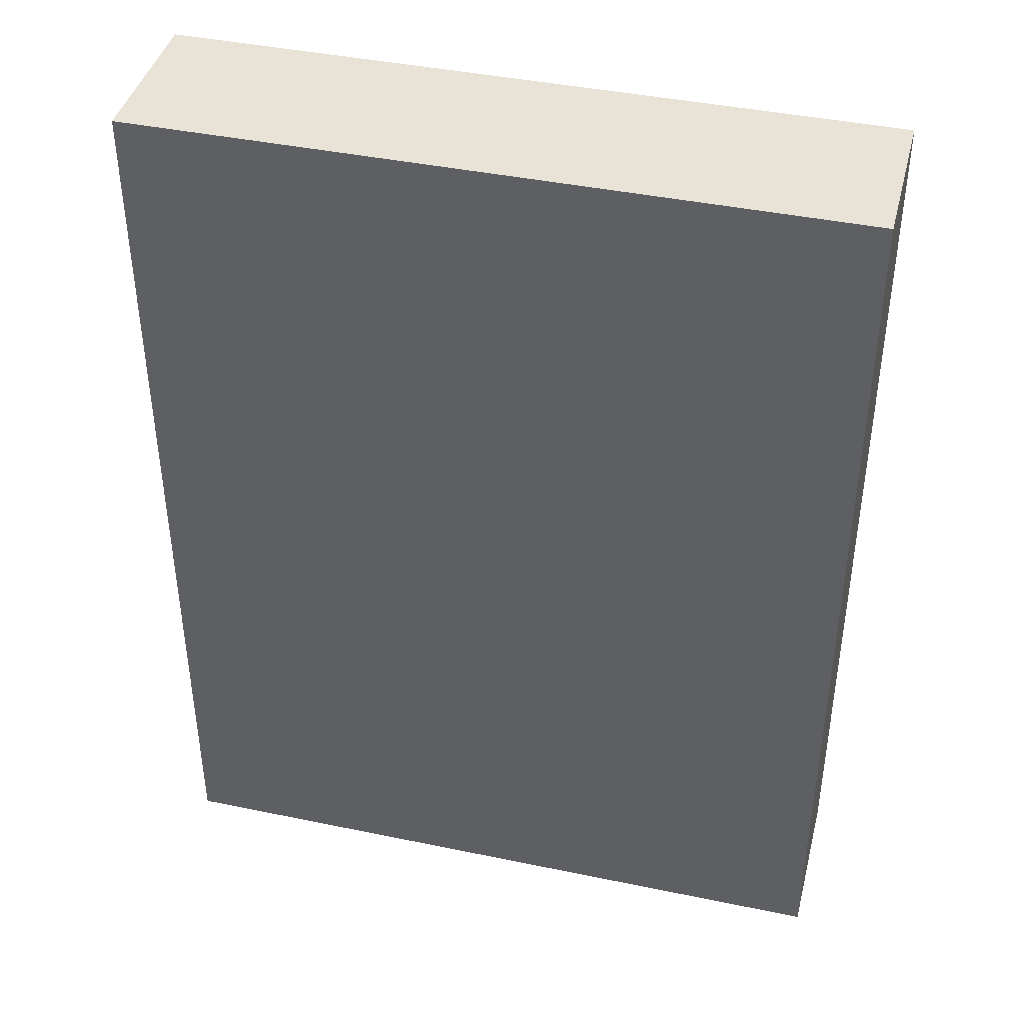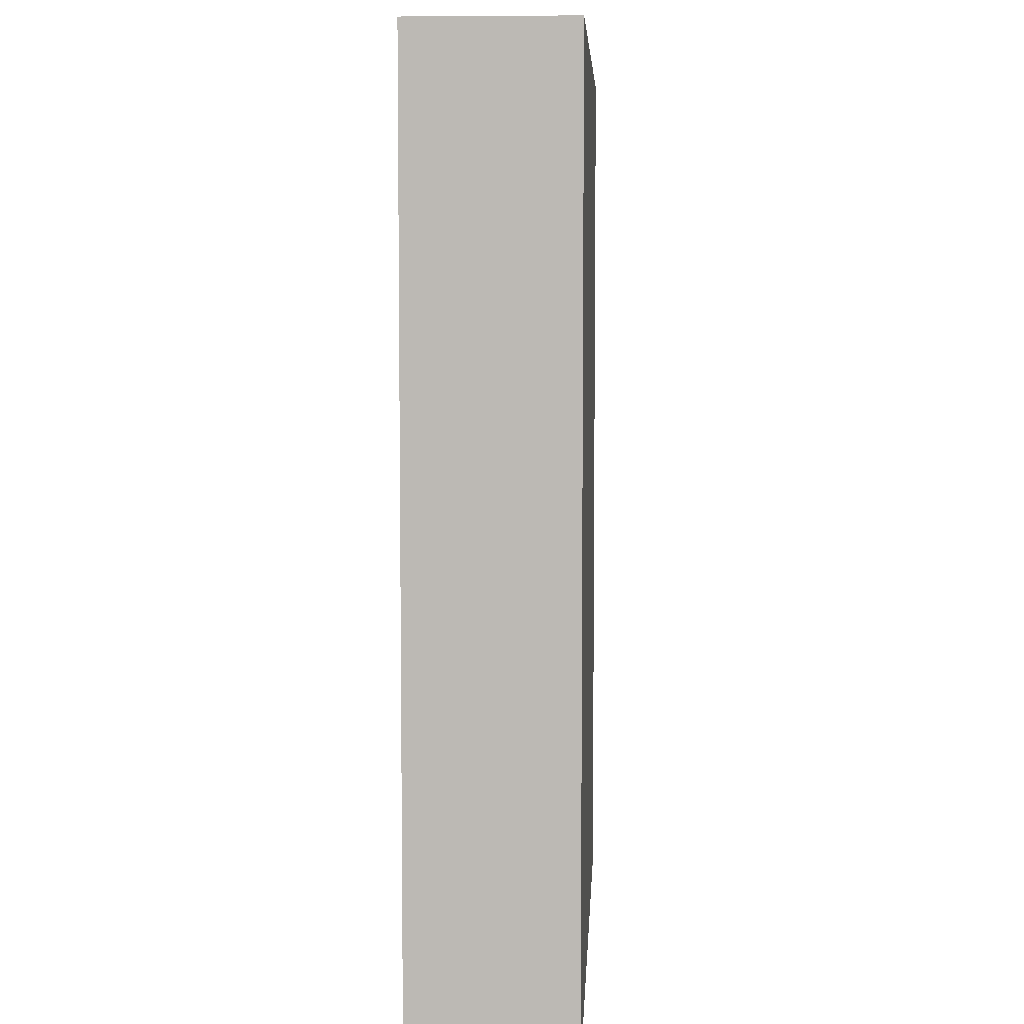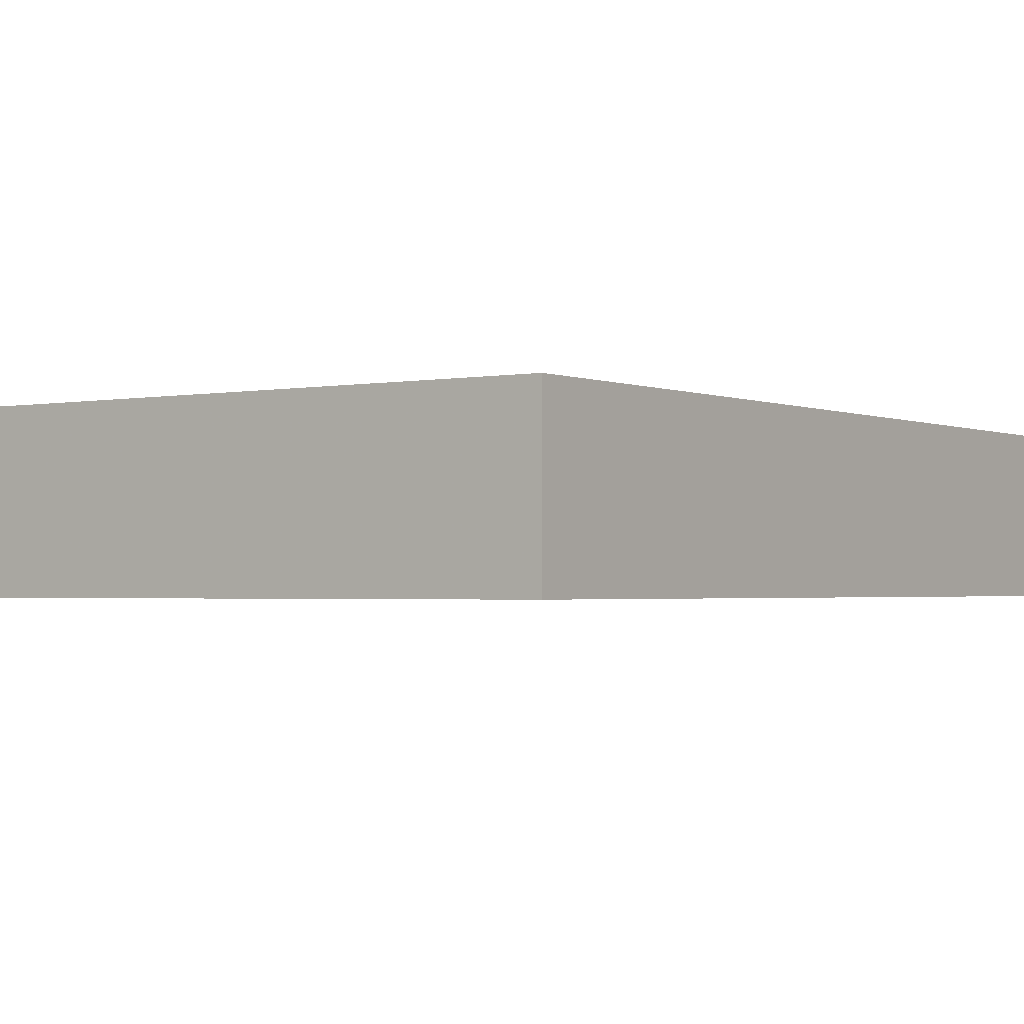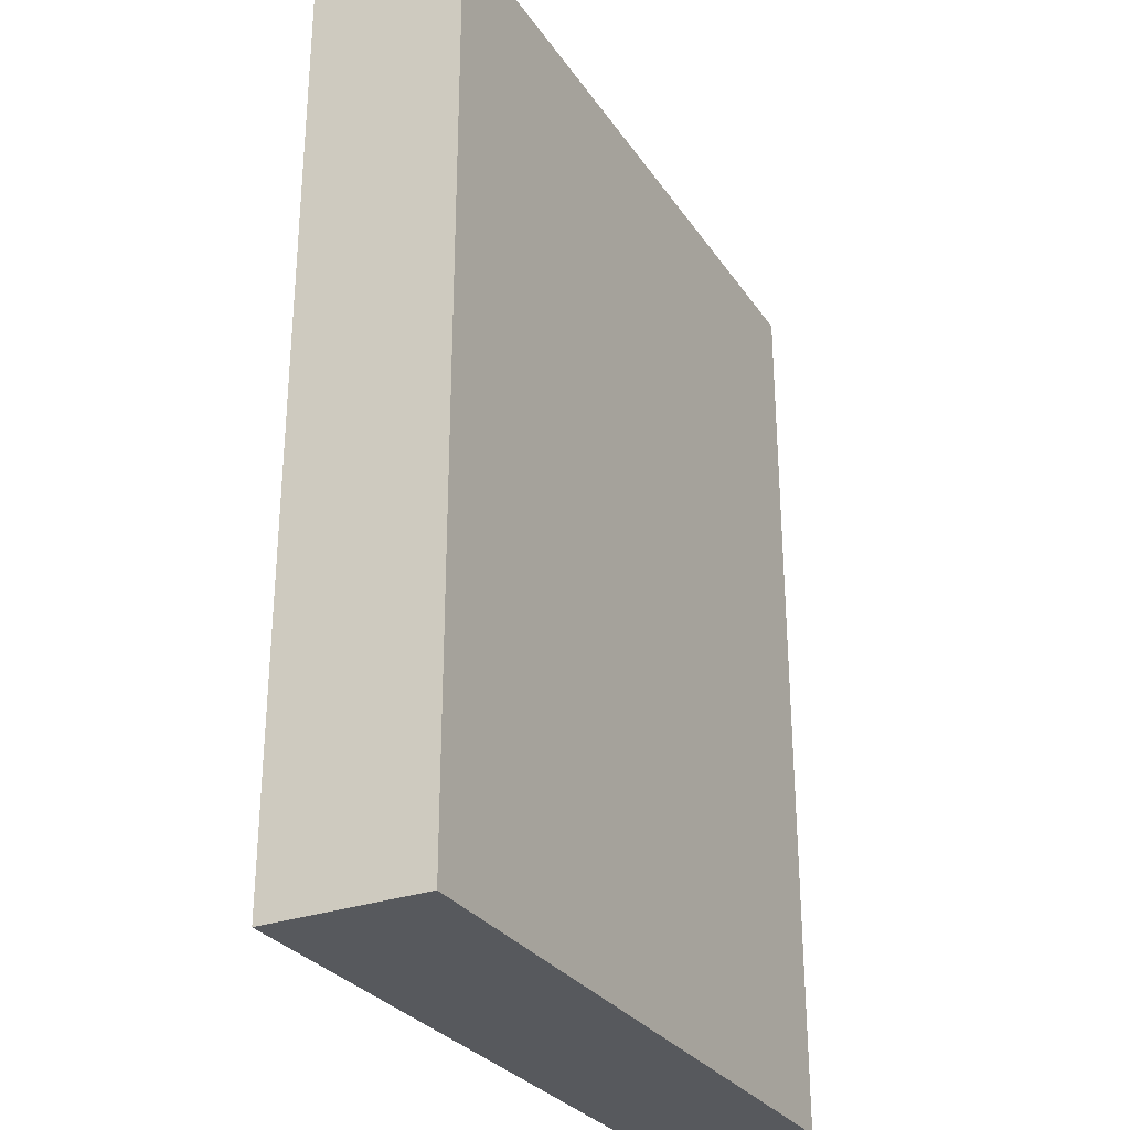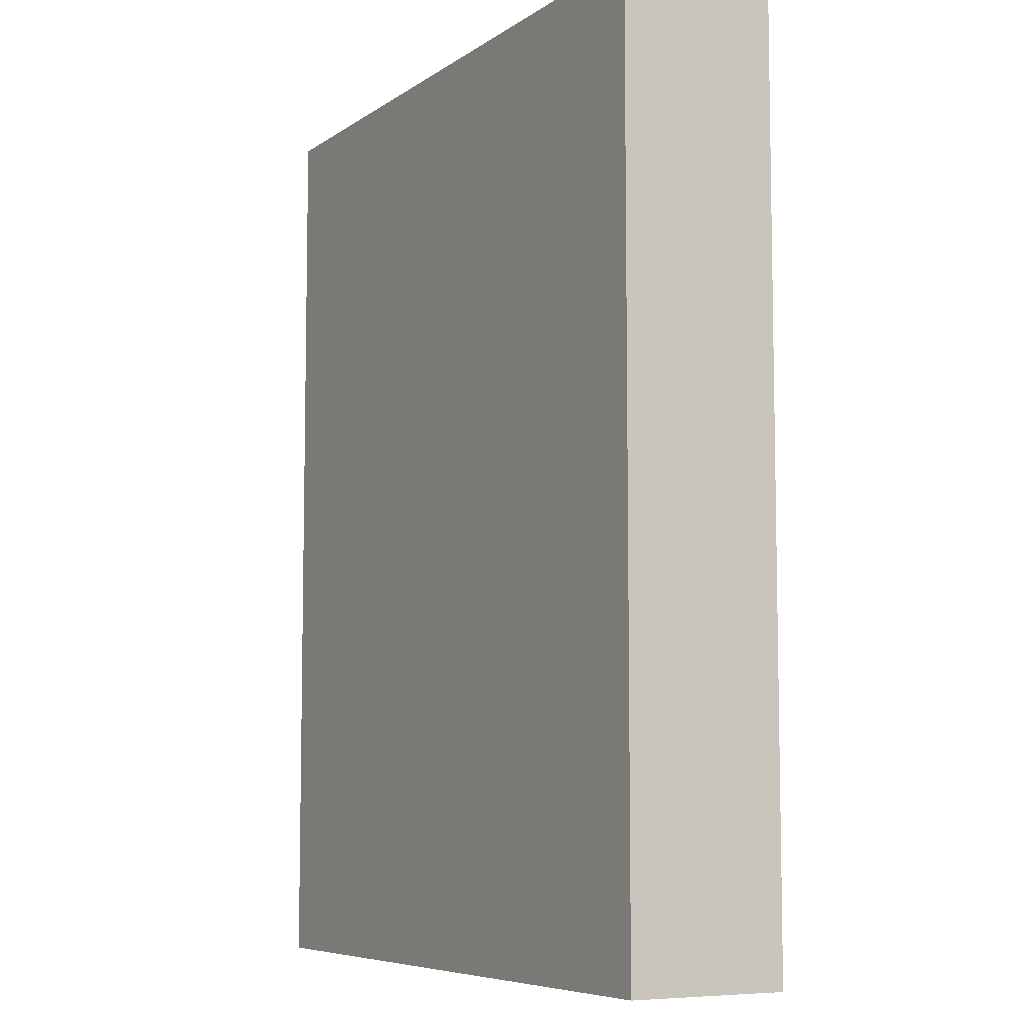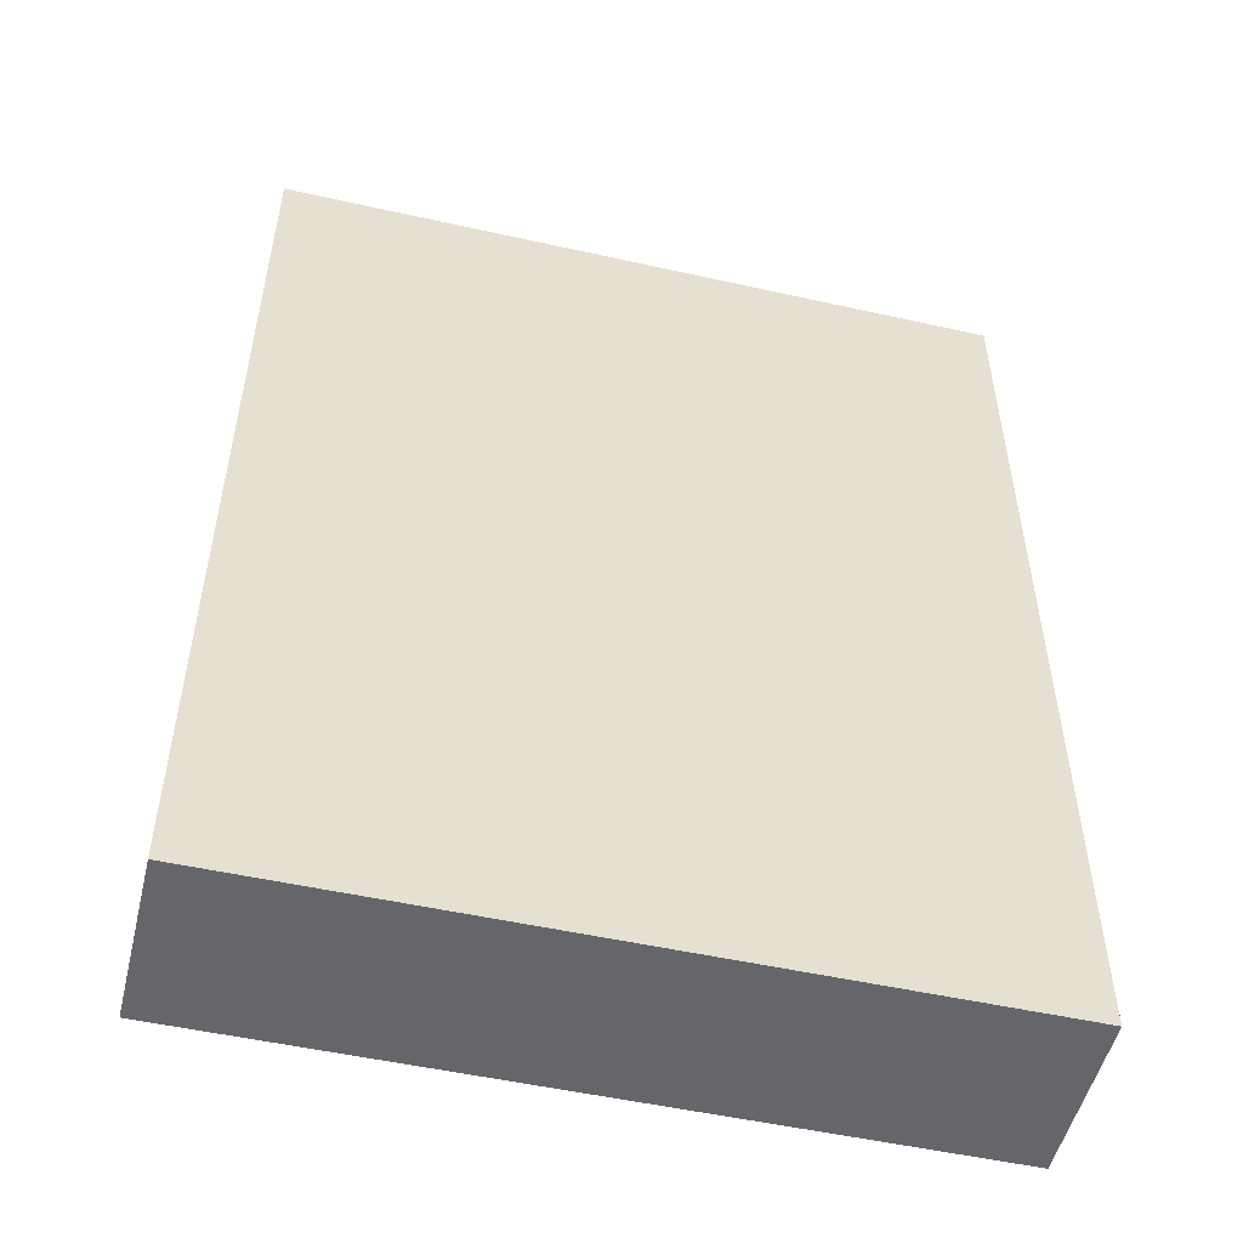
<metadata>
{"format":"obj","ext":"obj","renderer":"f3d","projection":"perspective","resolution":1024,"background":"white","views":[{"elev":41.7,"azim":-165.9,"up":"+Y"},{"elev":6.0,"azim":-87.0,"up":"+Y"},{"elev":-1.8,"azim":35.0,"up":"+Z"},{"elev":-29.3,"azim":-62.3,"up":"+Y"},{"elev":-7.1,"azim":60.7,"up":"+Y"},{"elev":-51.7,"azim":-13.6,"up":"+Y"}]}
</metadata>
<code>
o convex_0
v 0.08937 0.118 0.02026
v -0.08915 -0.118 -0.02048
v 0.08937 -0.118 -0.02048
v -0.08915 -0.118 0.02026
v -0.08915 0.118 -0.02048
v 0.08937 -0.118 0.02026
v 0.08937 0.118 -0.02048
v -0.08915 0.118 0.02026
f 5 4 8
f 2 3 4
f 3 2 5
f 2 4 5
f 3 1 6
f 4 3 6
f 1 4 6
f 1 3 7
f 5 1 7
f 3 5 7
f 4 1 8
f 1 5 8

</code>
